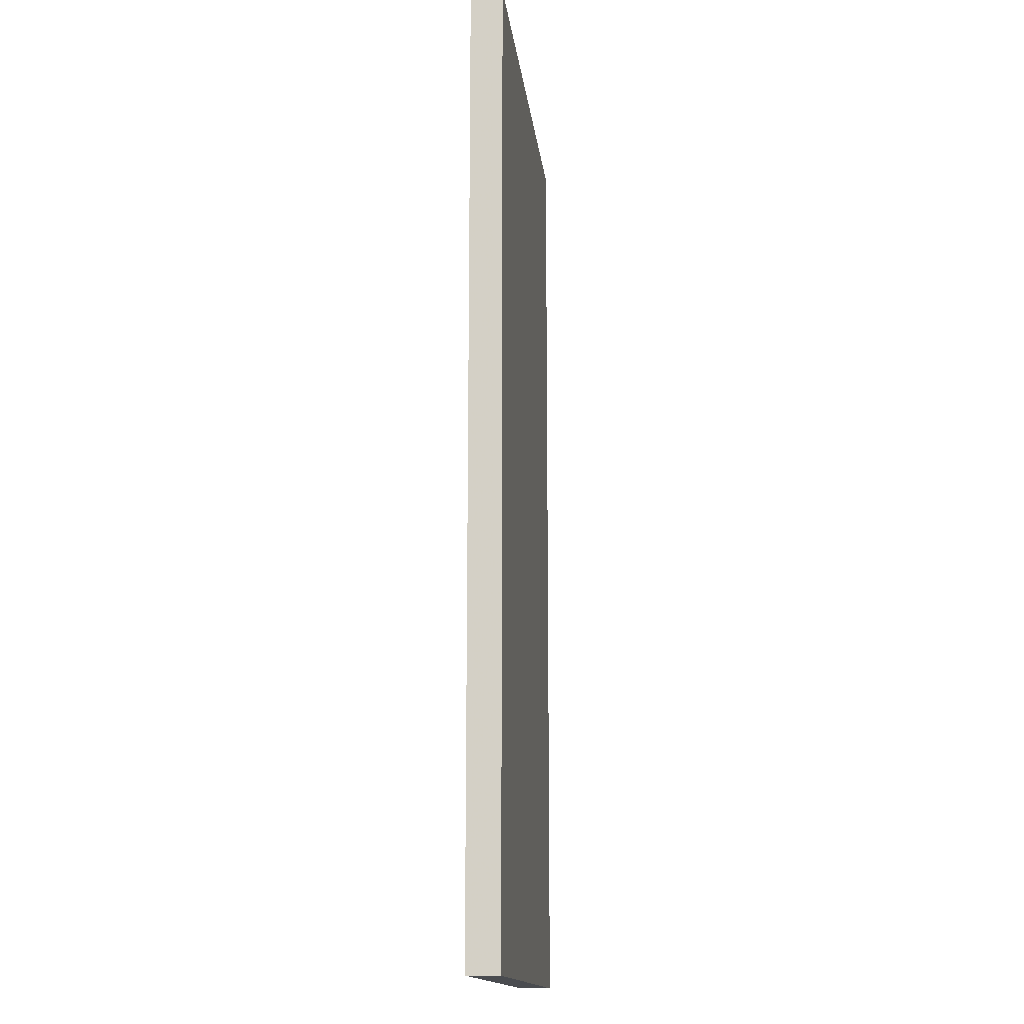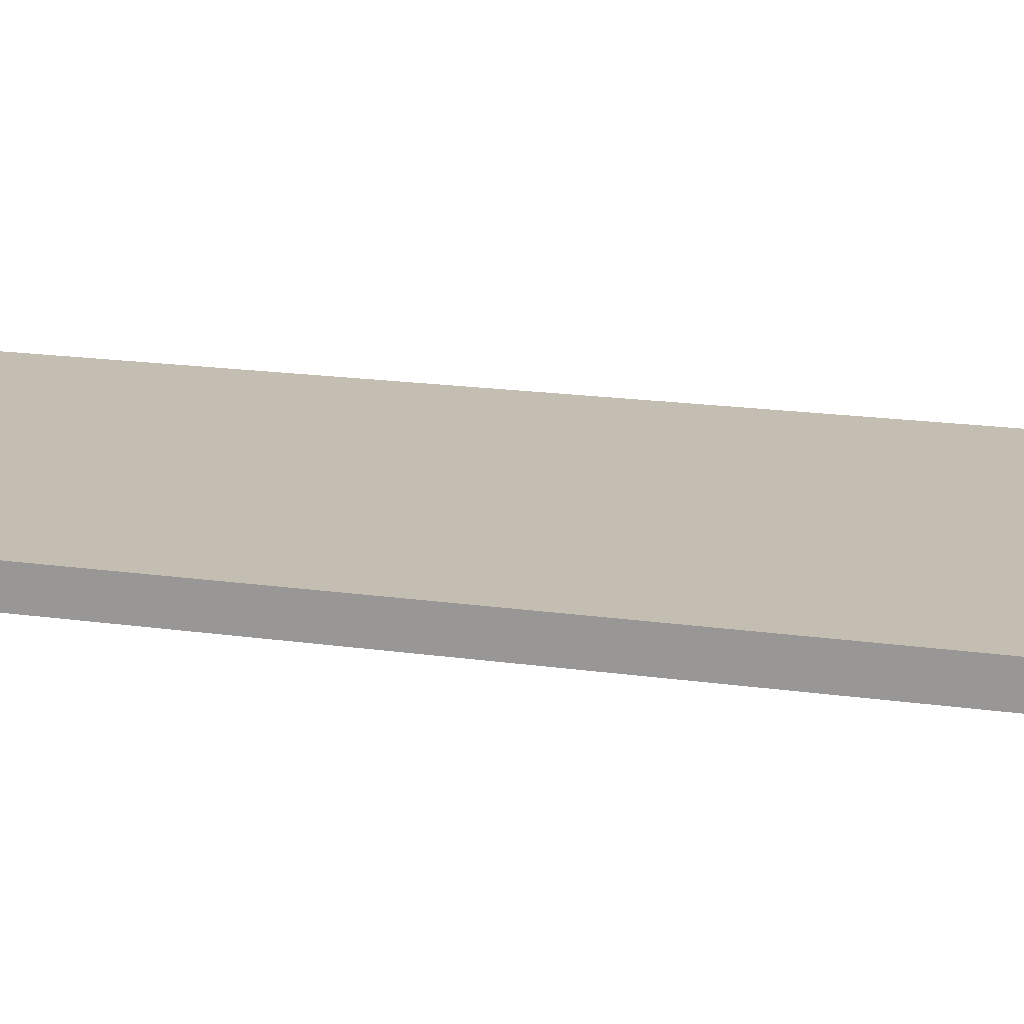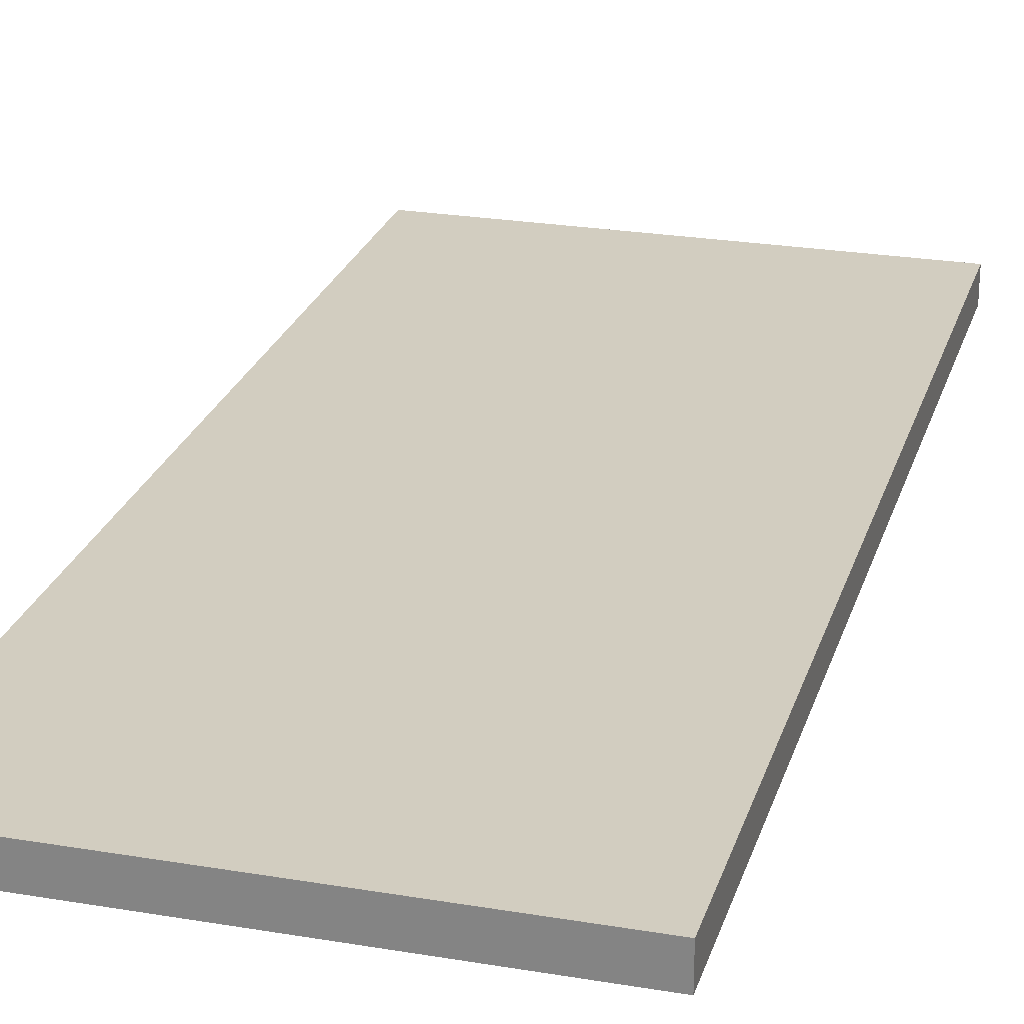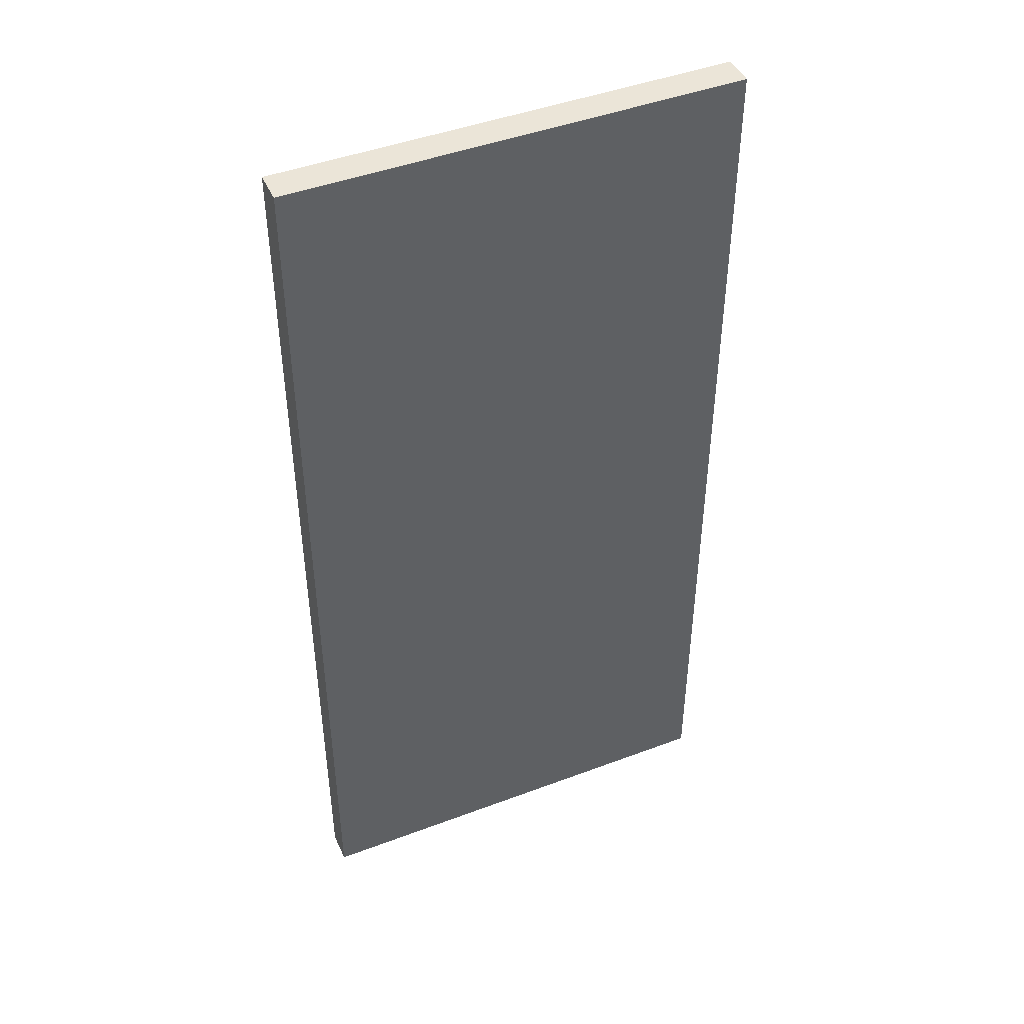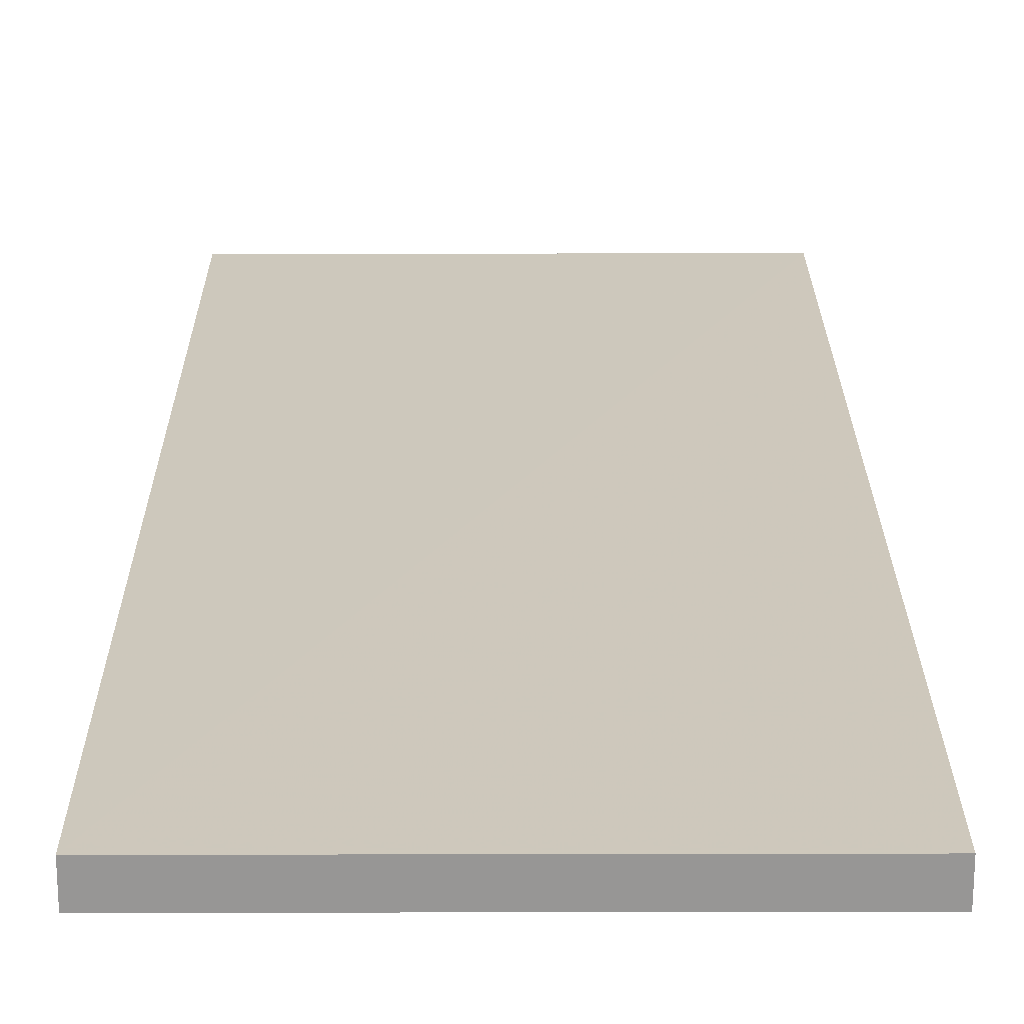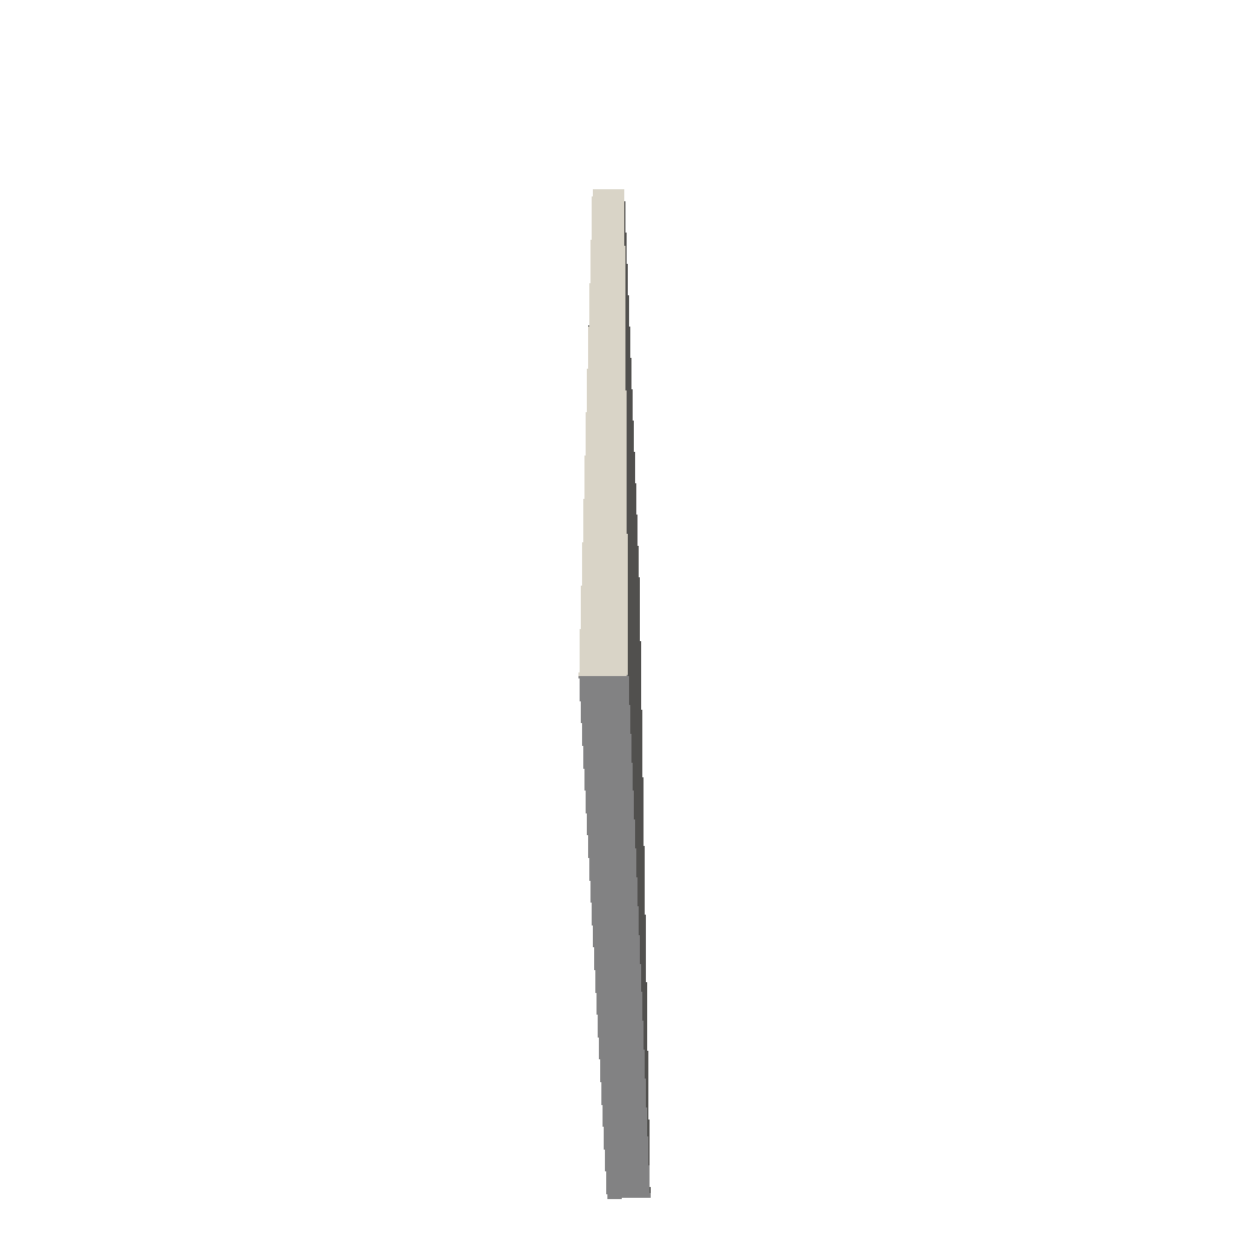
<metadata>
{"format":"obj","ext":"obj","renderer":"f3d","projection":"perspective","resolution":1024,"background":"white","views":[{"elev":-15.1,"azim":96.5,"up":"+Z"},{"elev":17.2,"azim":106.2,"up":"+Y"},{"elev":24.6,"azim":-164.5,"up":"+Y"},{"elev":45.5,"azim":156.6,"up":"+Z"},{"elev":22.2,"azim":-0.3,"up":"+Y"},{"elev":-60.9,"azim":92.2,"up":"+Z"}]}
</metadata>
<code>
o 9070
v 2247 1889 20.15
v 2247 1889 20.15
v 2247 1889 19.85
v 2247 1889 20.15
v 2247 1889 20.15
v 2247 1889 20.15
v 2247 1889 20.15
v 2247 1889 19.85
v 2247 1889 19.85
v 2247 1889 19.85
v 2247 1889 19.85
v 2247 1889 20.15
v 2247 1889 19.85
v 2247 1889 20.15
v 2247 1889 19.85
v 2247 1889 19.85
v 2247 1889 20.15
v 2247 1889 20.15
v 2247 1889 19.85
v 2247 1889 19.85
v 2247 1889 19.85
v 2247 1889 20.15
v 2247 1889 20.15
v 2247 1889 19.85
v 2247 1889 19.85
v 2247 1889 19.85
v 2247 1889 19.85
v 2247 1889 19.85
v 2247 1889 20.15
f 1 2 3
f 1 4 5
f 6 2 7
f 8 9 7
f 10 7 11
f 12 13 14
f 14 15 16
f 17 15 18
f 19 20 21
f 22 23 20
f 24 25 26
f 27 28 29

</code>
